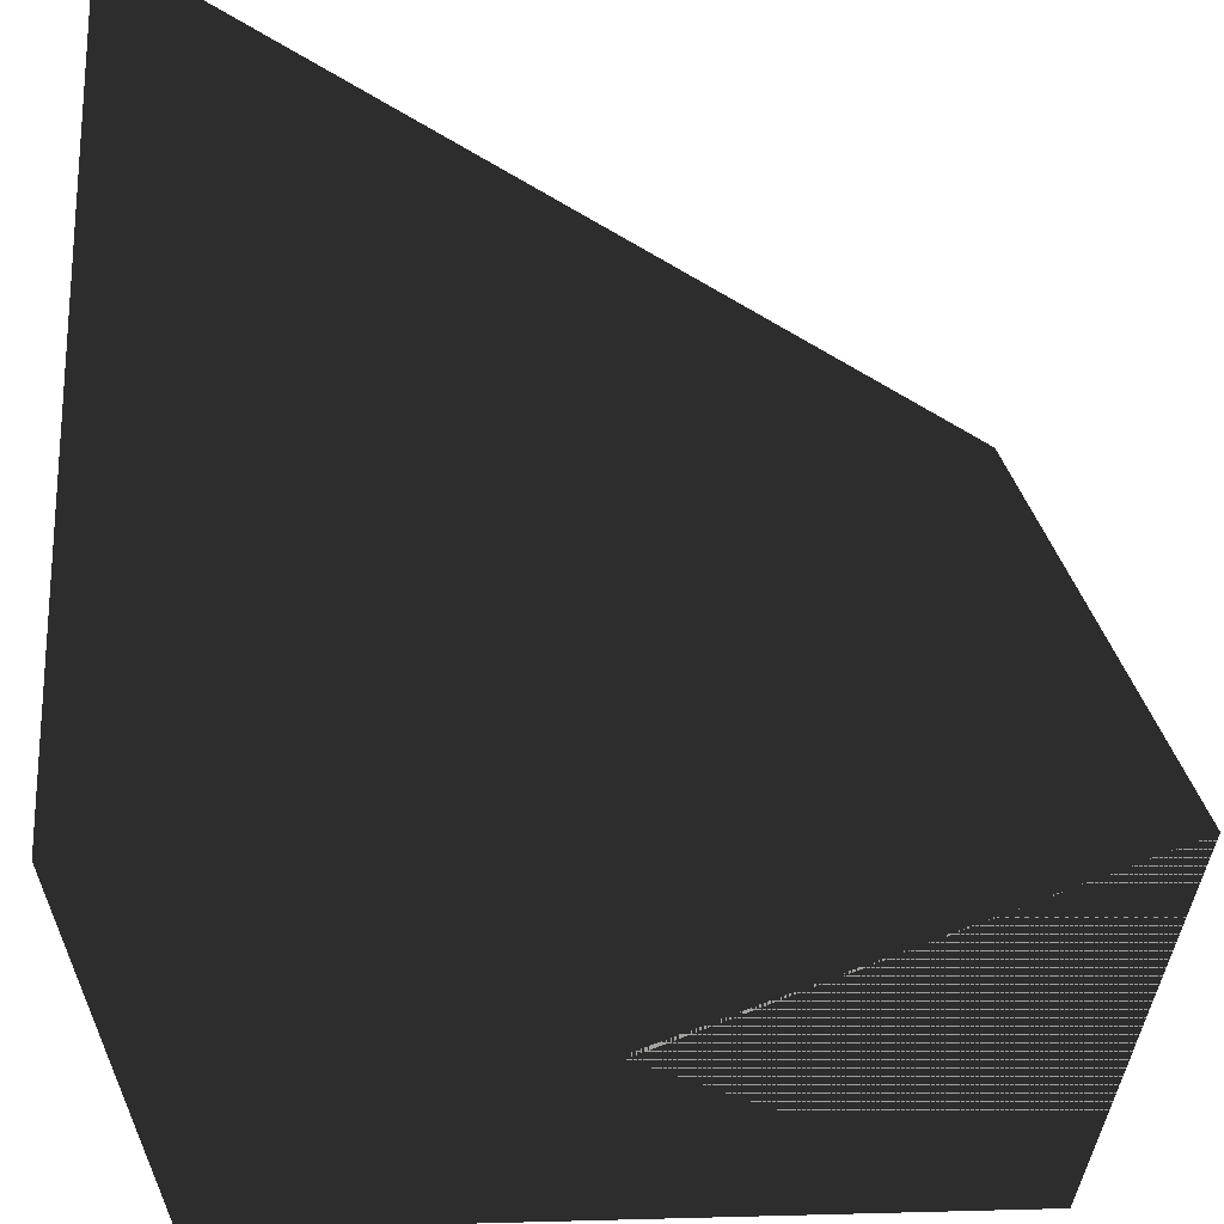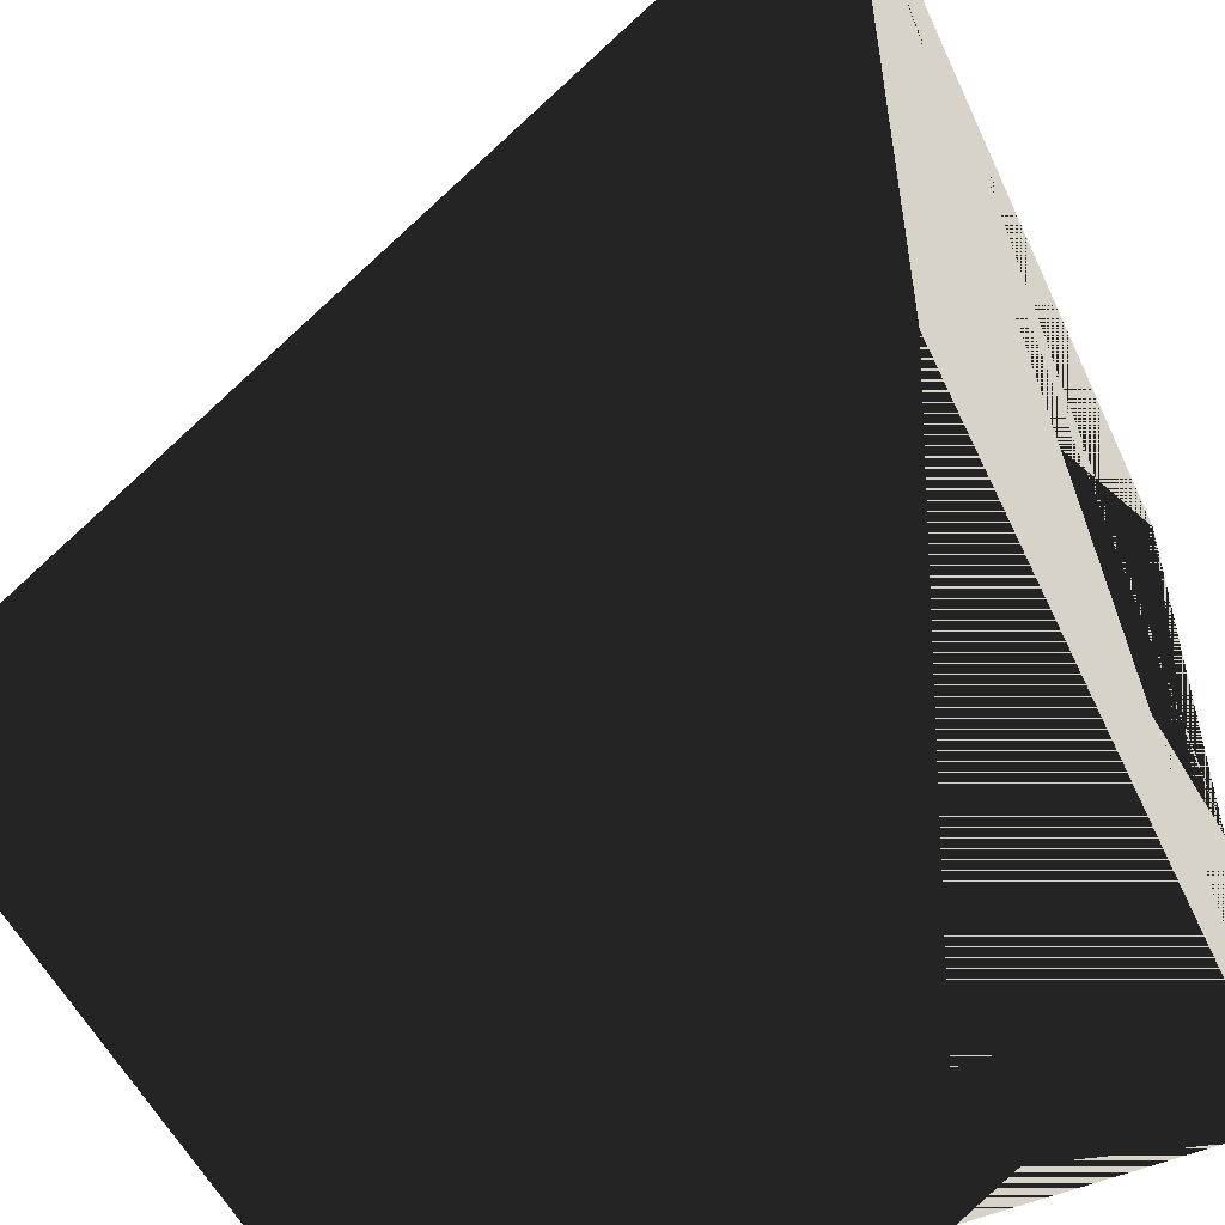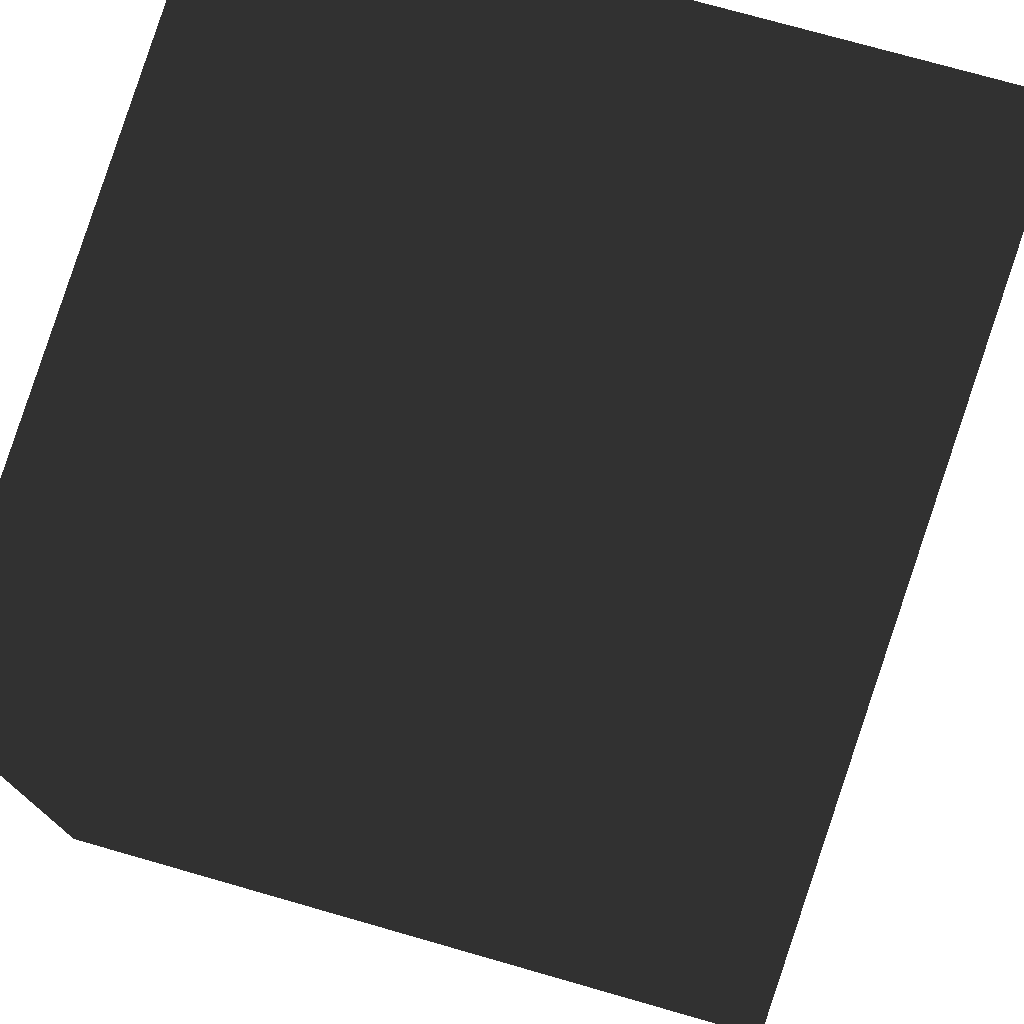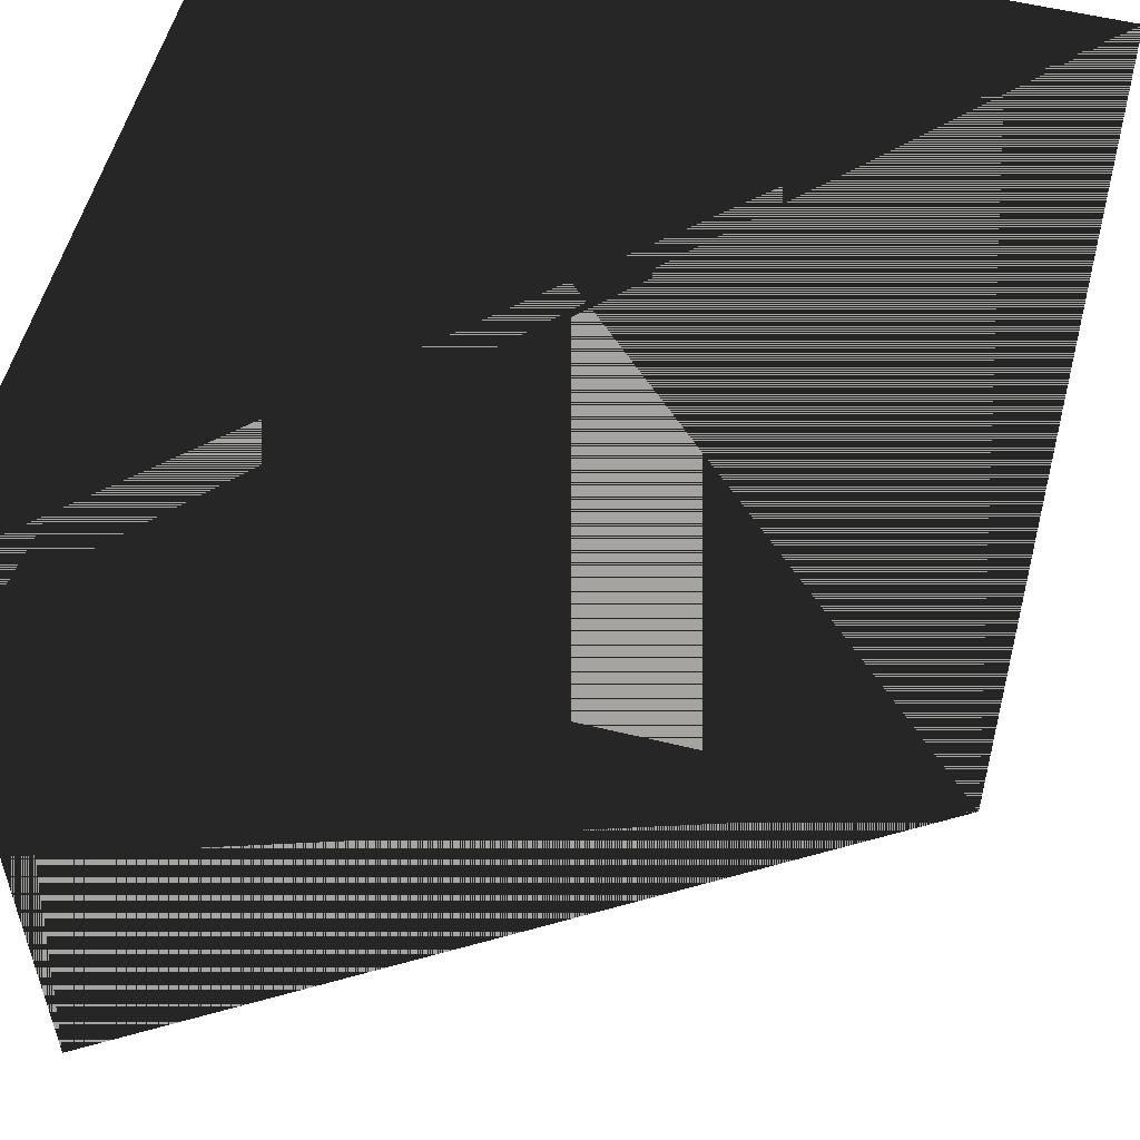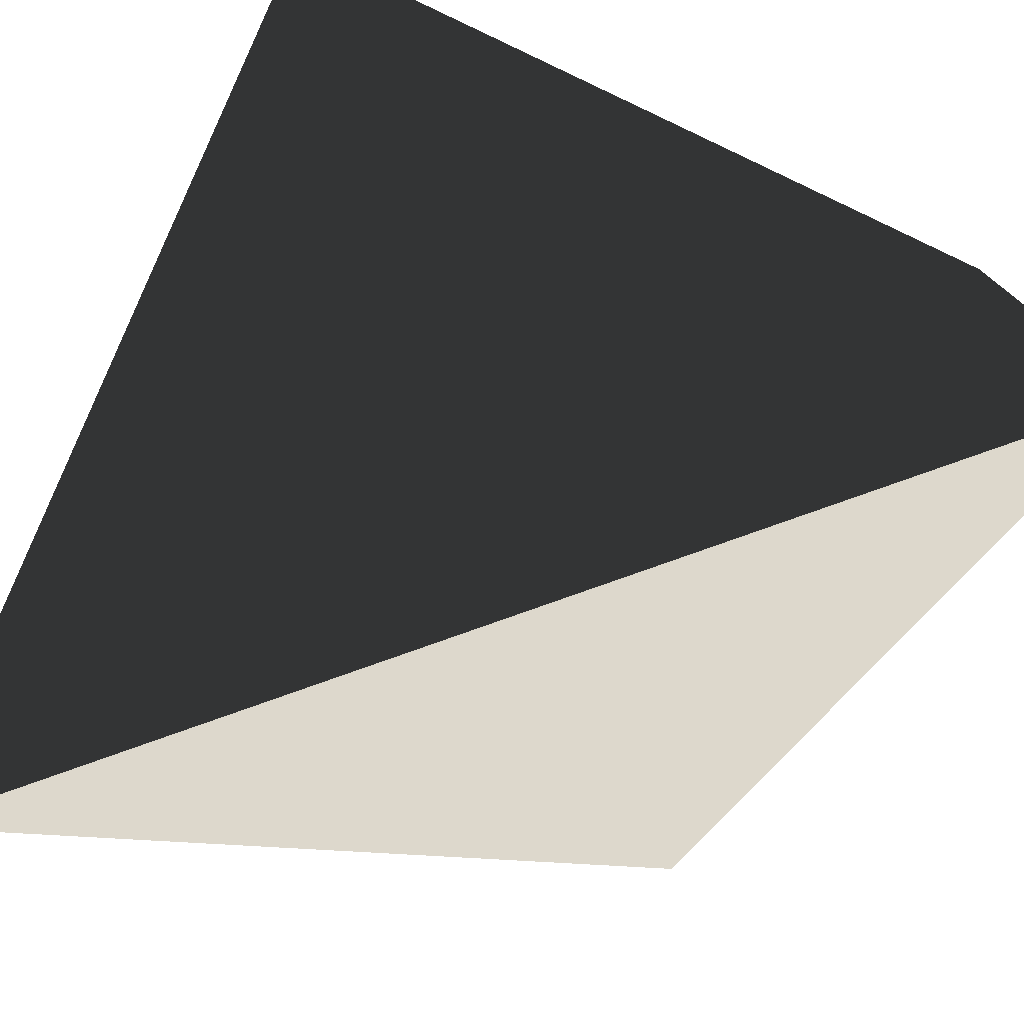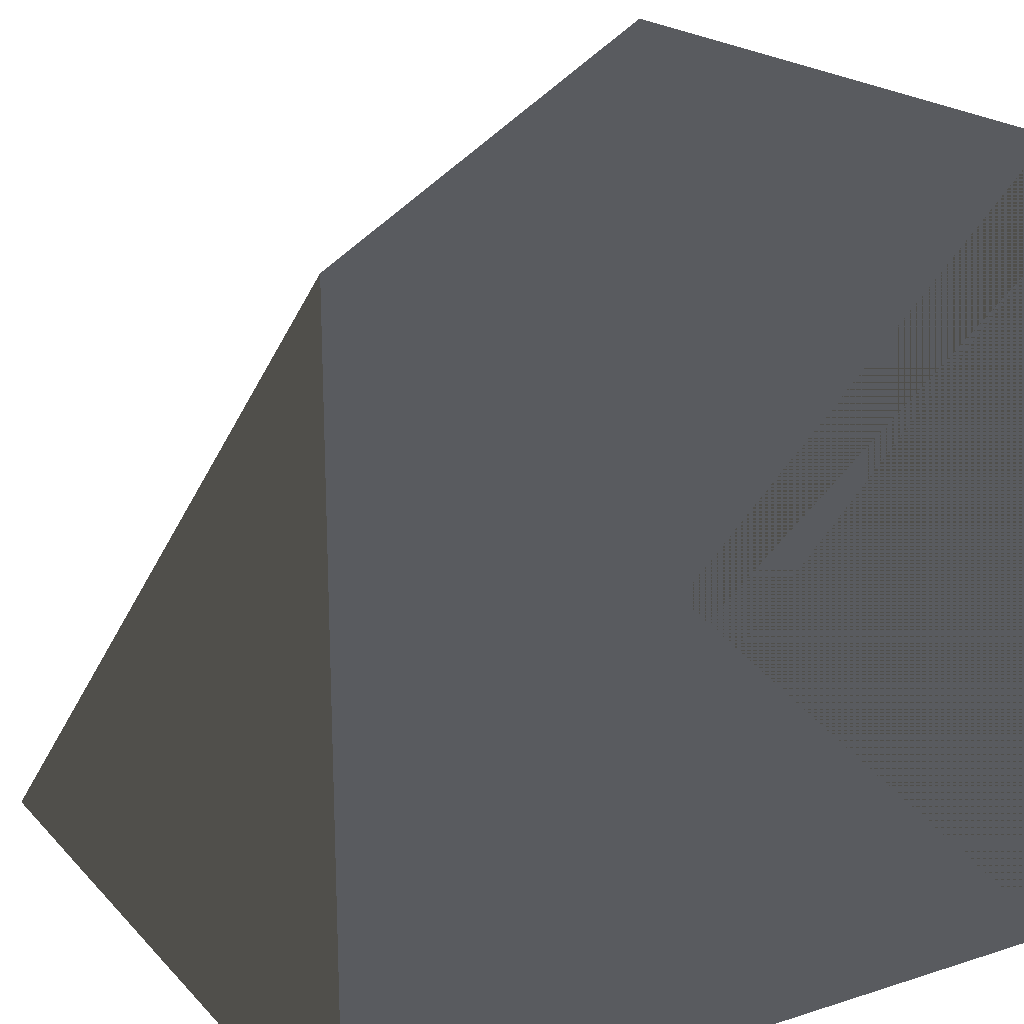
<metadata>
{"format":"obj","ext":"obj","renderer":"f3d","projection":"perspective","resolution":1024,"background":"white","views":[{"elev":61.2,"azim":-1.5,"up":"+Y"},{"elev":-52.9,"azim":-155.4,"up":"+Y"},{"elev":75.1,"azim":105.9,"up":"+Y"},{"elev":54.9,"azim":104.6,"up":"+Z"},{"elev":-77.0,"azim":-25.2,"up":"+Z"},{"elev":20.6,"azim":-120.0,"up":"+Y"}]}
</metadata>
<code>
v  0 0 0
v  -40 0 0
v  -40 0 -40
v  0 0 -40
v  0 40 0
v  -40 40 0
v  -40 40 -40
v  0 40 -40
g qw12
f 0 1 3 2
f 0 1 4 5
f 0 3 4 7
f 1 2 5 6
f 1 2 3 0
f 1 5 4 0
f 2 3 6 7
f 2 6 5 1
f 3 7 4 0
f 3 7 6 2
f 4 5 7 6
f 5 6 7 4

</code>
